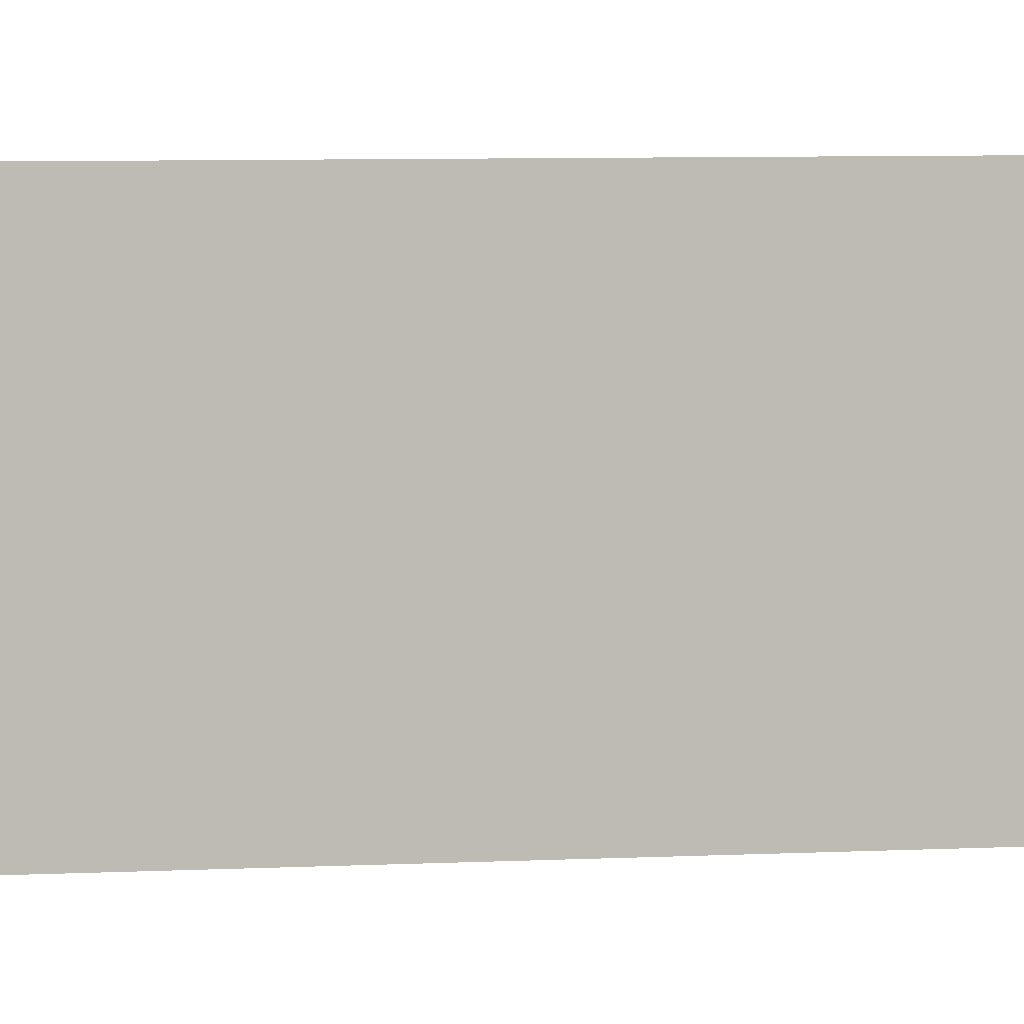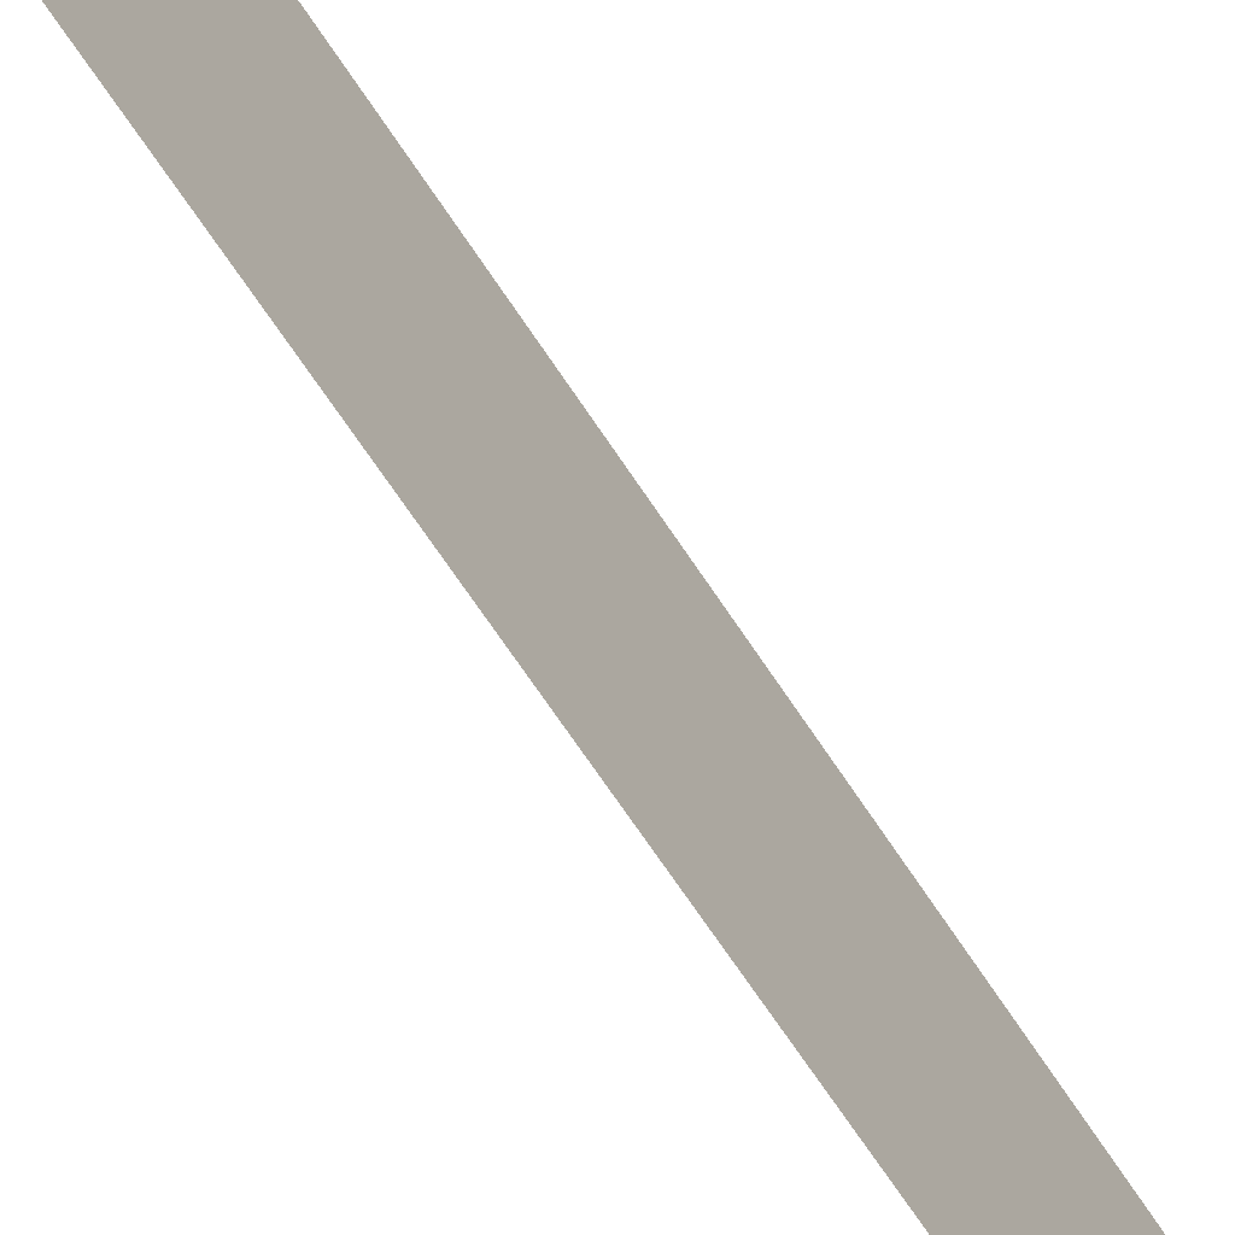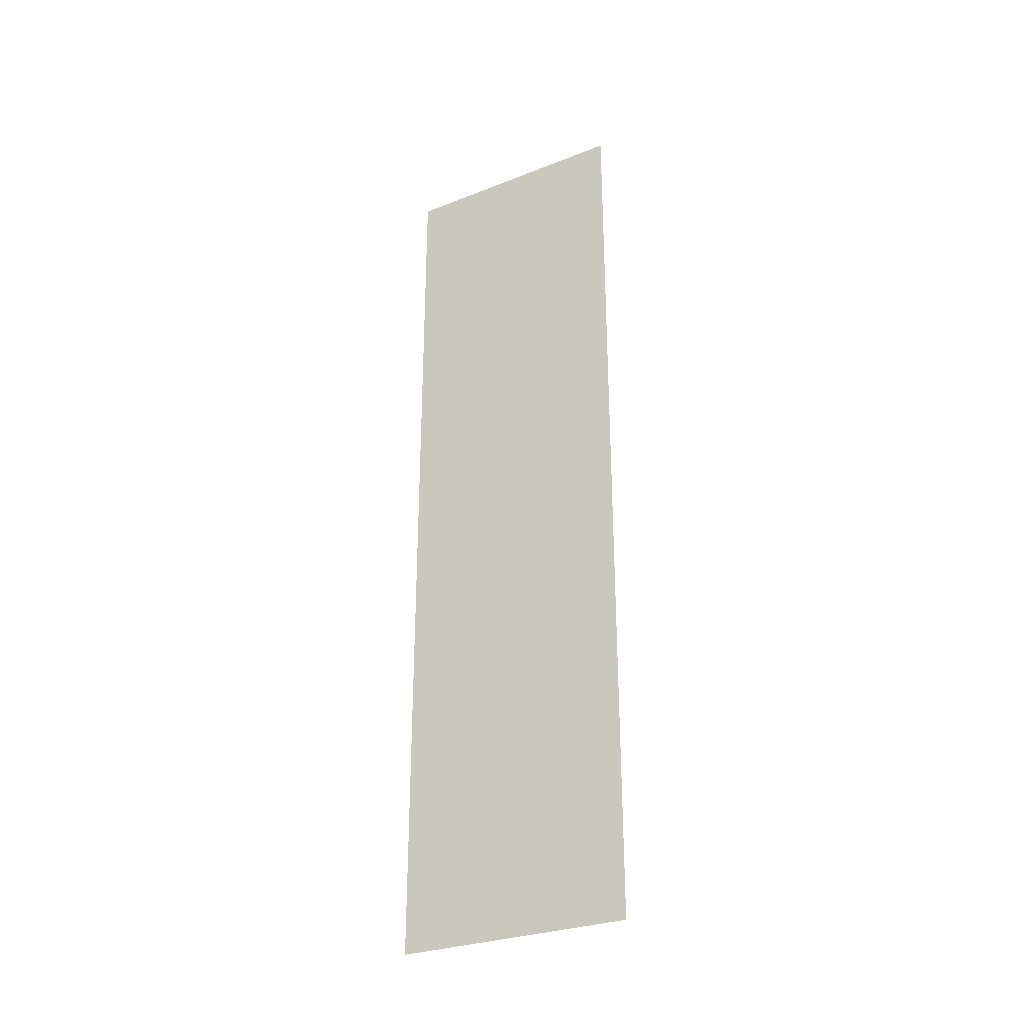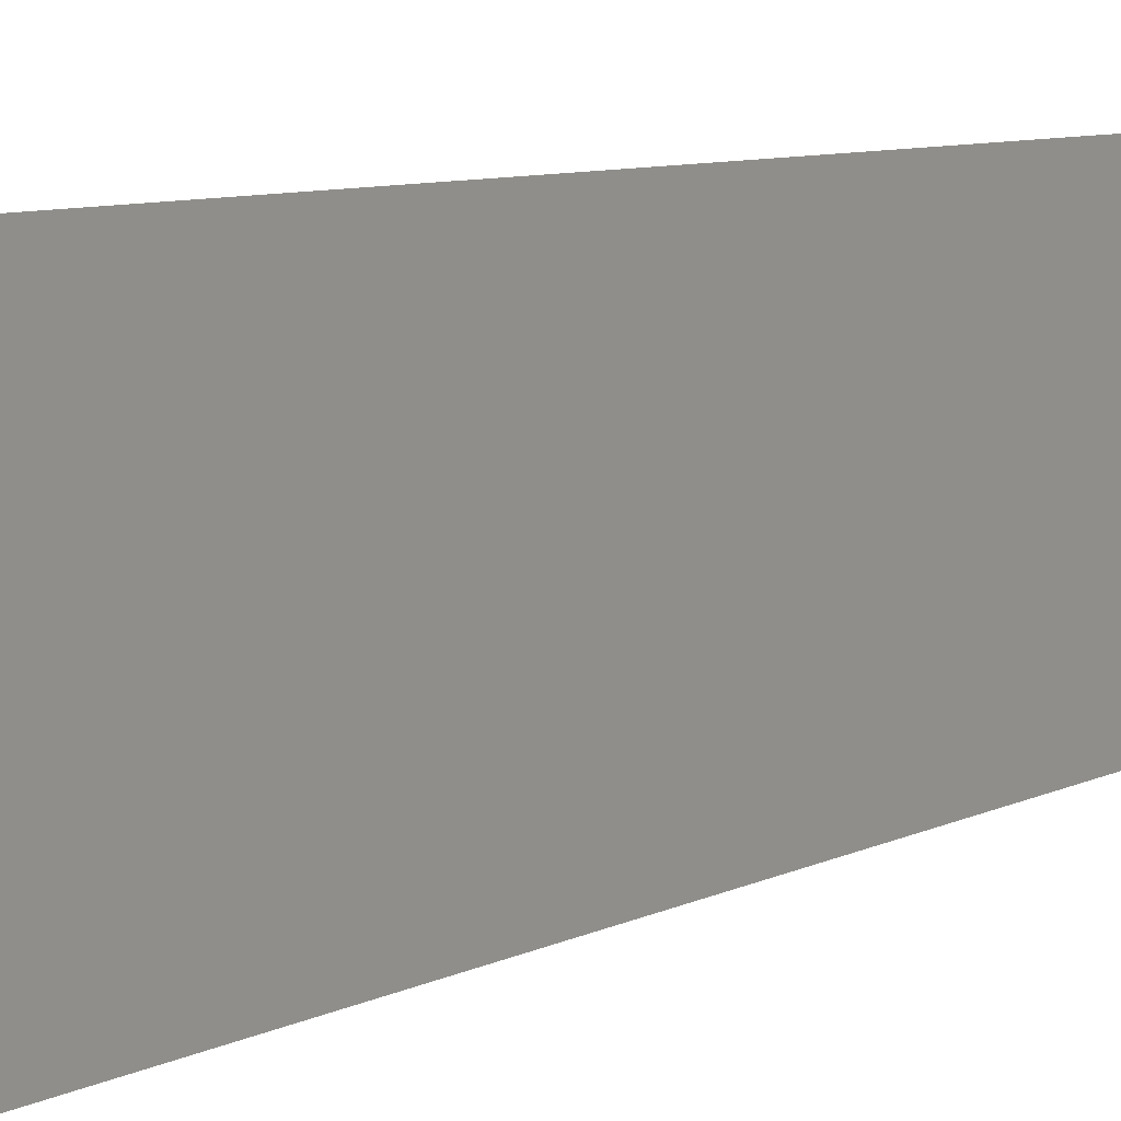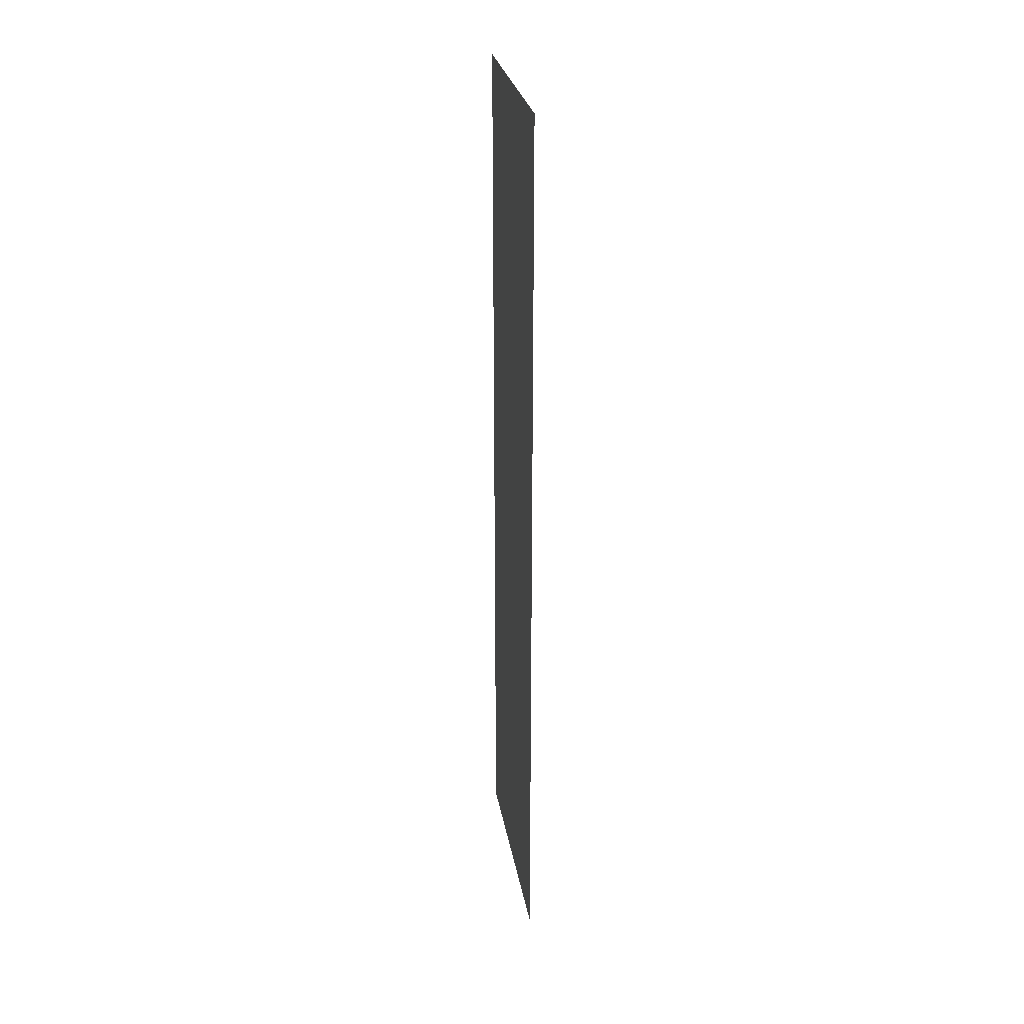
<metadata>
{"format":"obj","ext":"obj","renderer":"f3d","projection":"perspective","resolution":1024,"background":"white","views":[{"elev":5.8,"azim":80.4,"up":"+Y"},{"elev":-66.1,"azim":33.0,"up":"+Y"},{"elev":-29.4,"azim":-59.9,"up":"+Z"},{"elev":6.0,"azim":-151.1,"up":"+Y"},{"elev":27.4,"azim":-9.6,"up":"+Z"}]}
</metadata>
<code>
g default
v 12.85 0.2846 -0
v 12.85 0.2846 -25.7
v 12.85 7.001 -0
v 12.85 7.001 -25.7
g pPlane35
f 4 3 1 2

</code>
